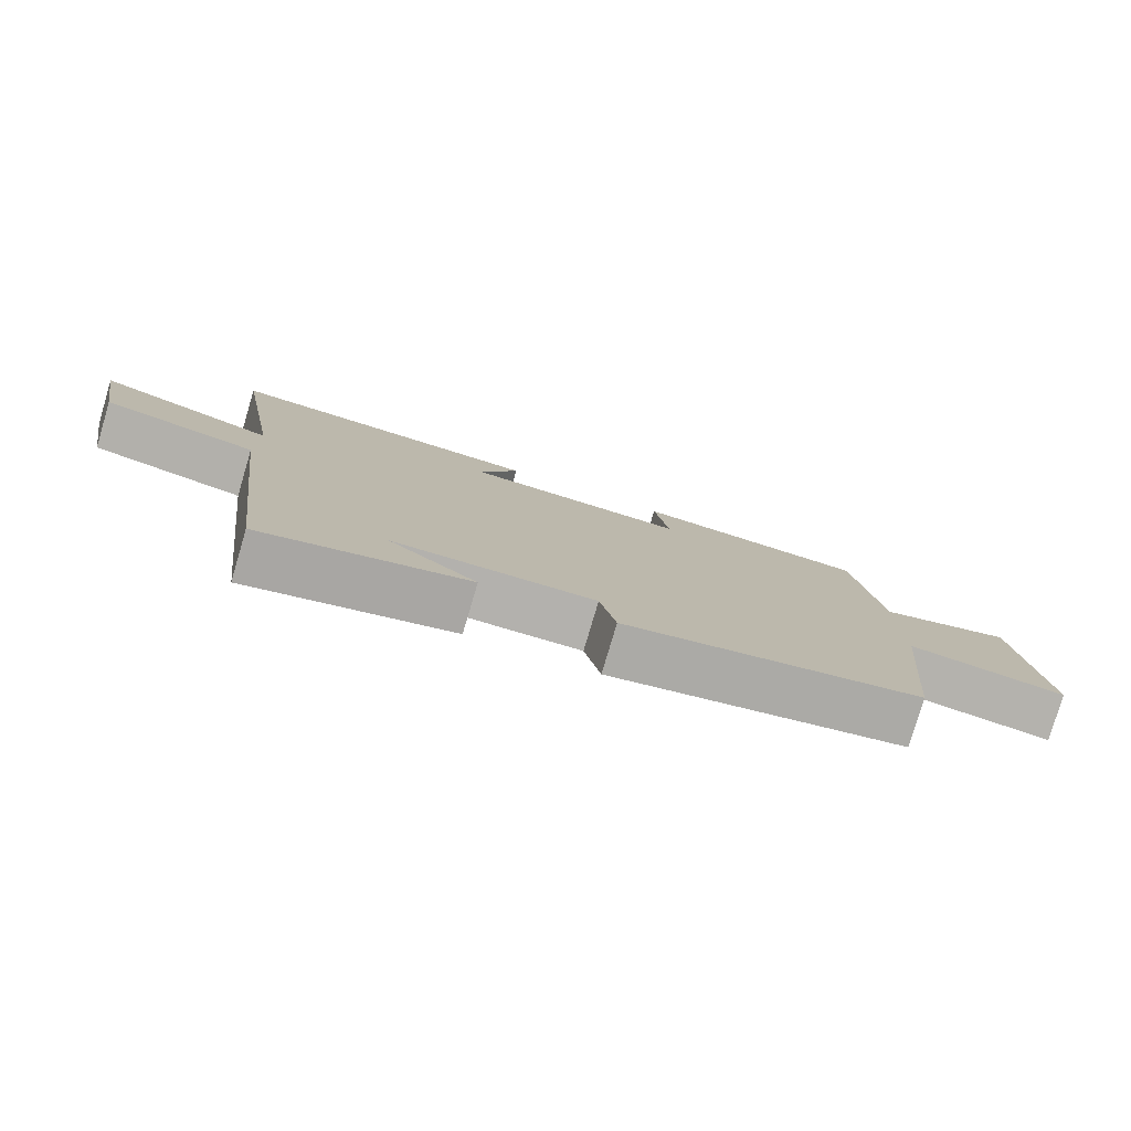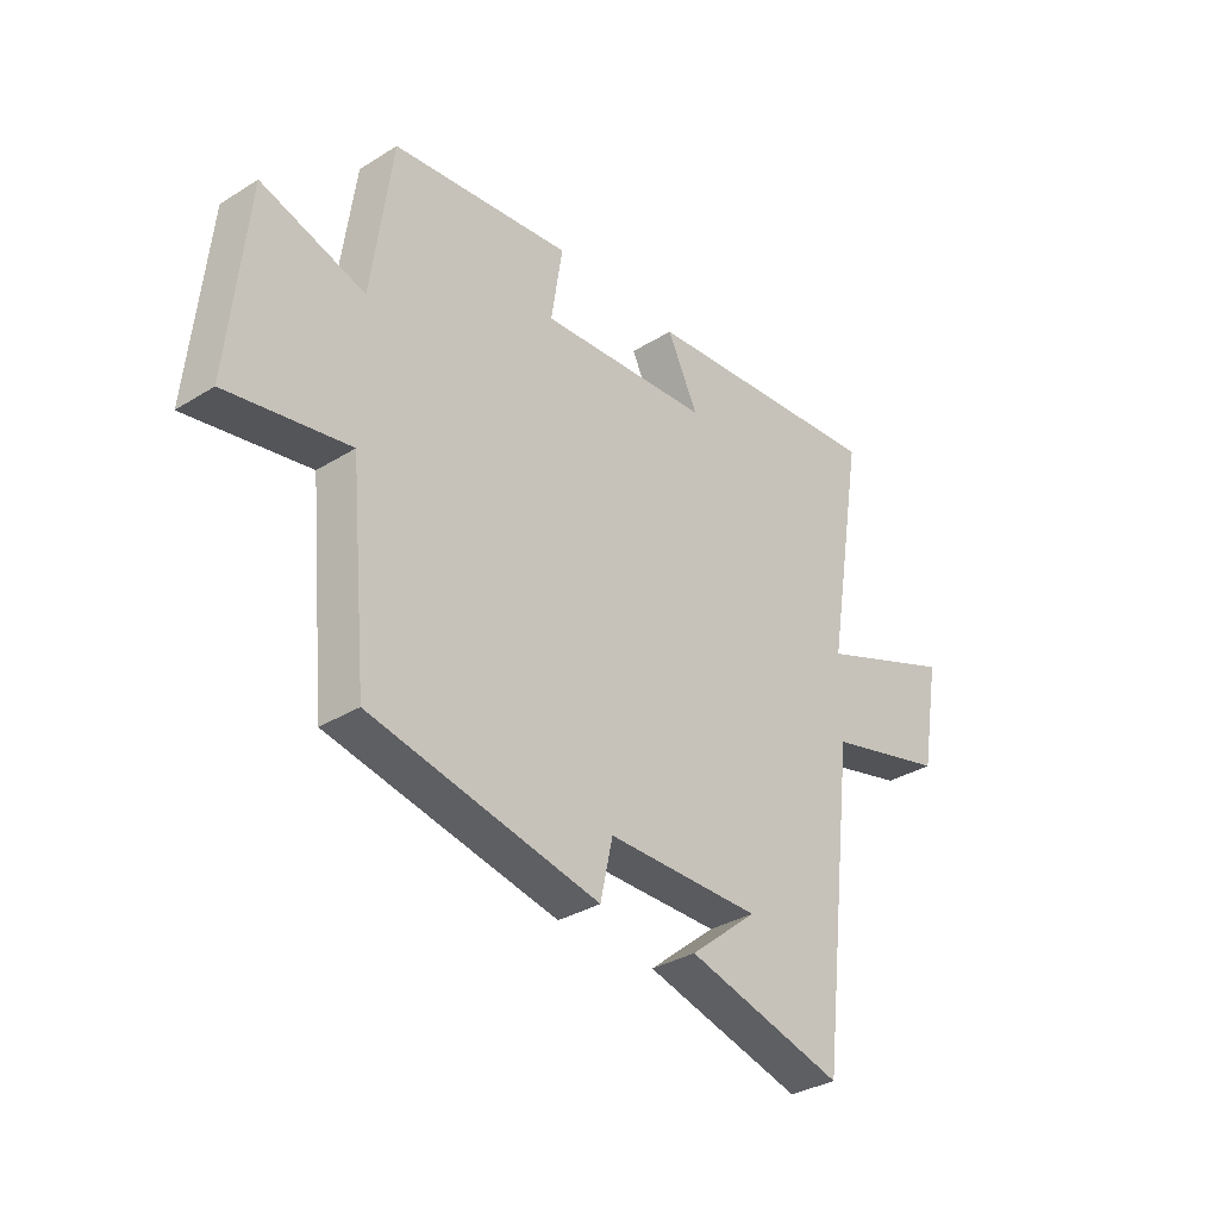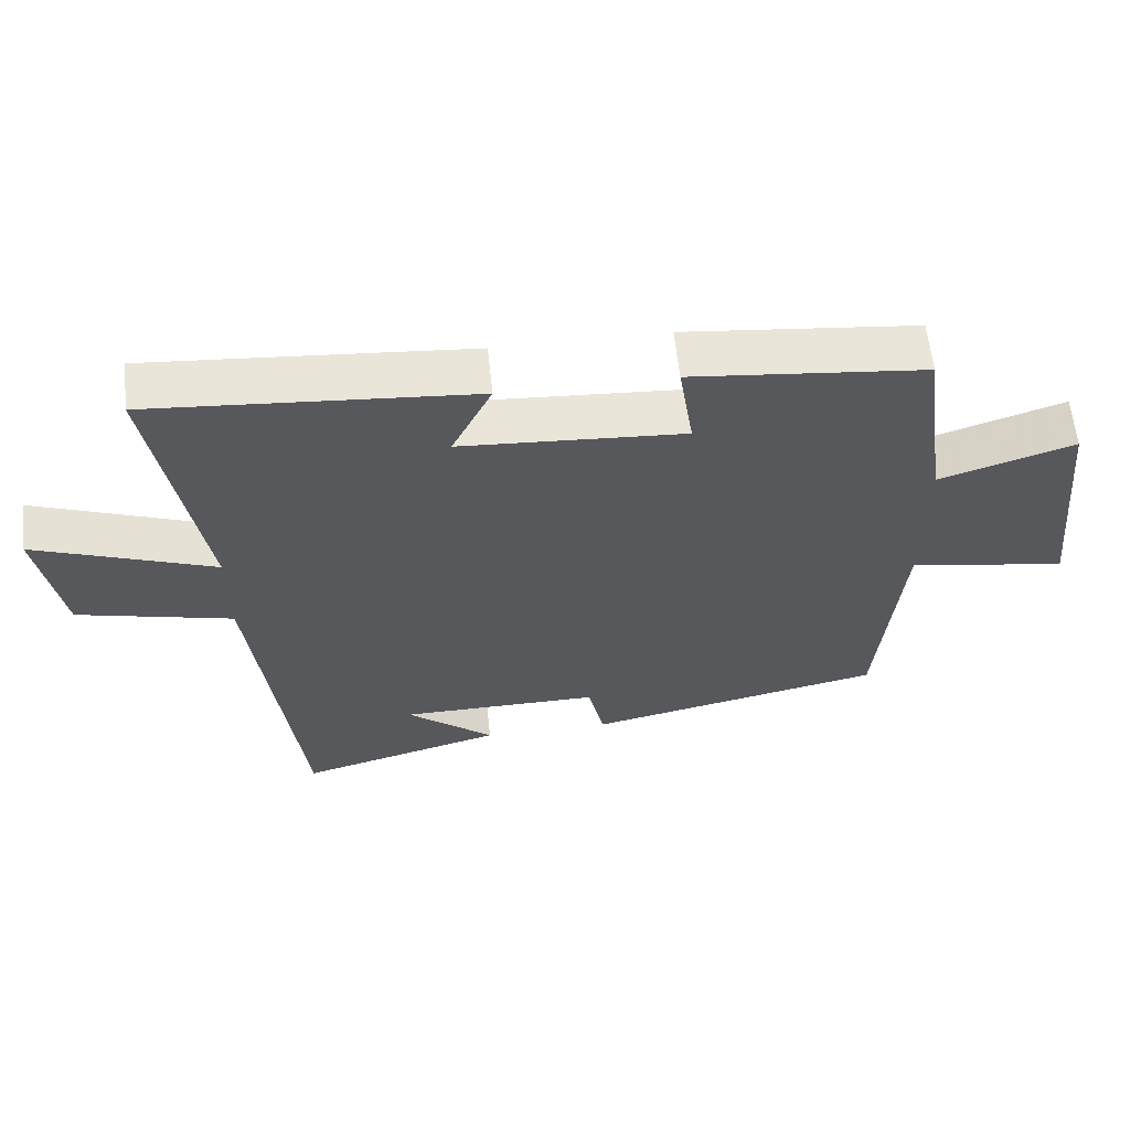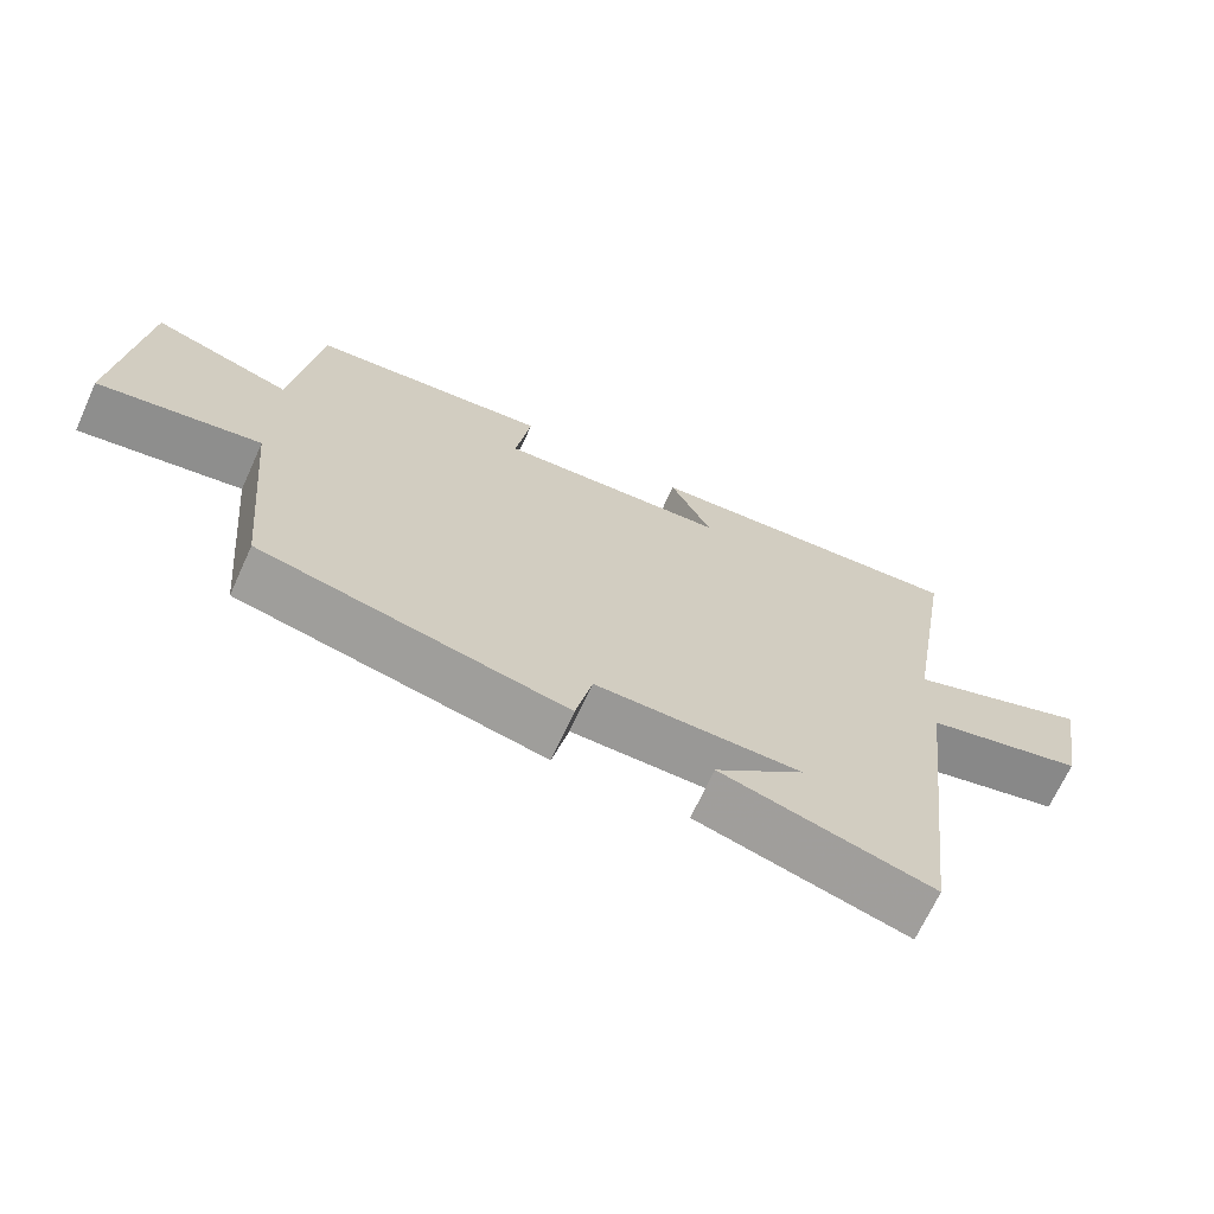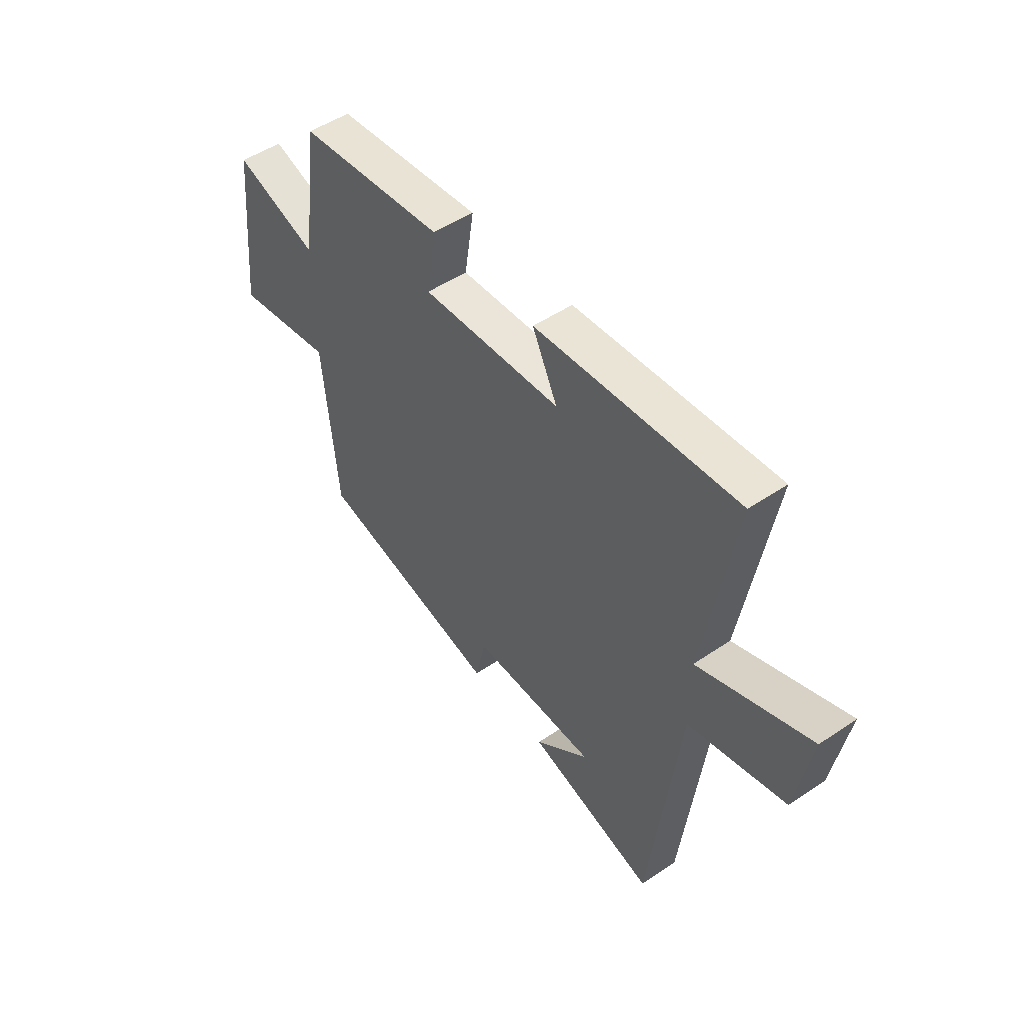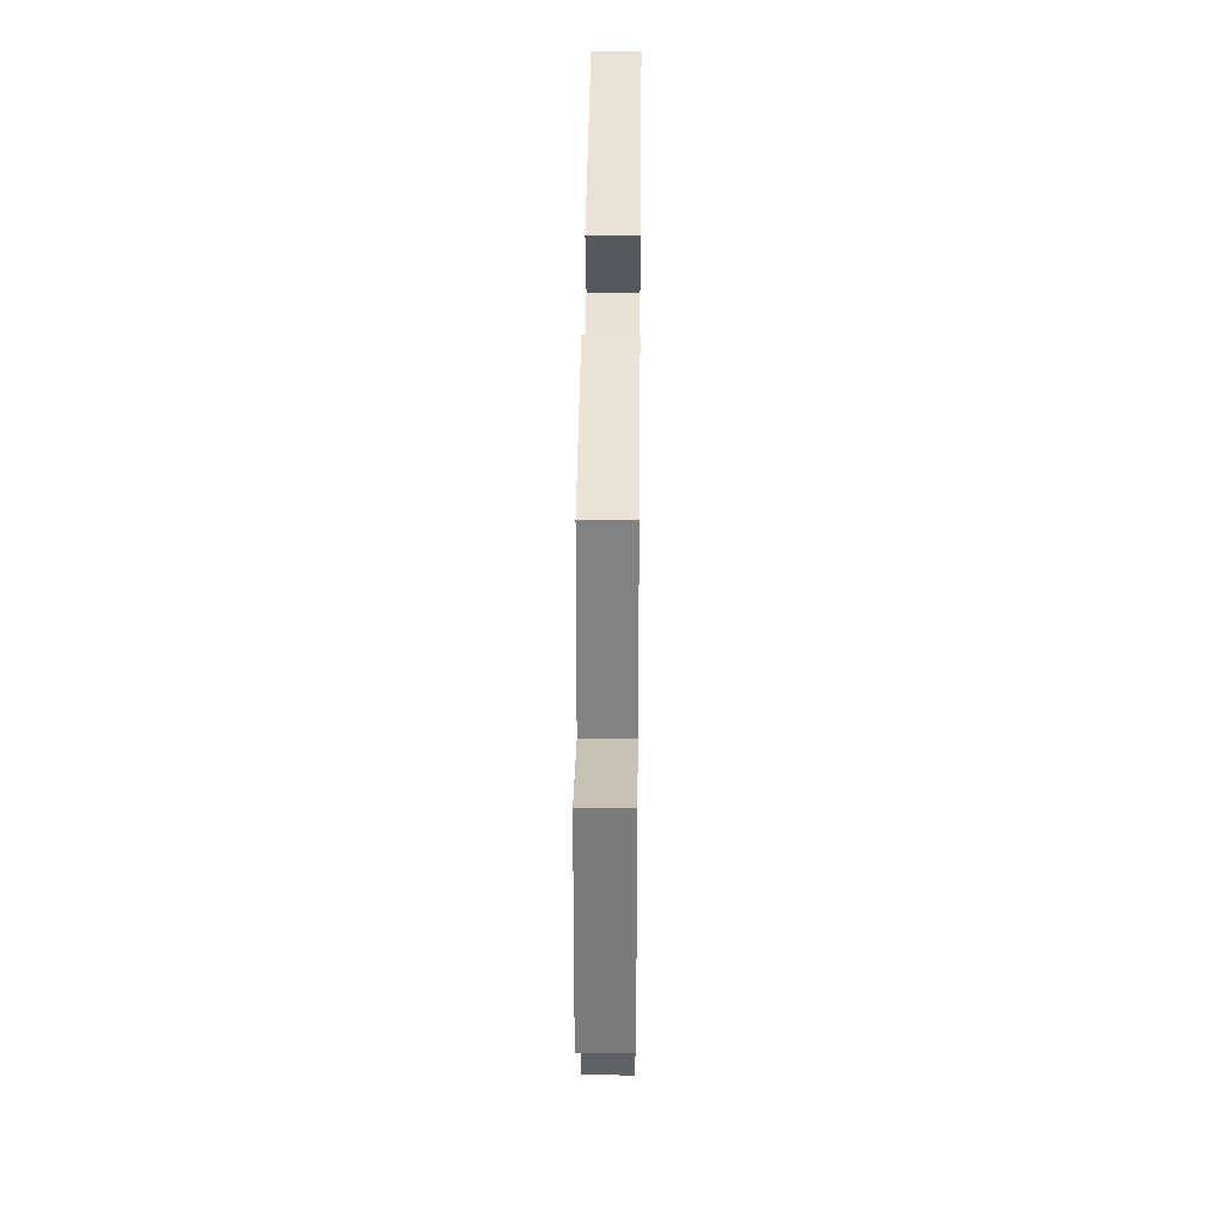
<metadata>
{"format":"obj","ext":"obj","renderer":"f3d","projection":"perspective","resolution":1024,"background":"white","views":[{"elev":-79.2,"azim":-16.5,"up":"+Z"},{"elev":-33.0,"azim":130.6,"up":"+Z"},{"elev":60.6,"azim":-6.0,"up":"+Z"},{"elev":-68.4,"azim":155.5,"up":"+Z"},{"elev":49.9,"azim":-126.7,"up":"+Z"},{"elev":37.1,"azim":90.6,"up":"+Z"}]}
</metadata>
<code>
v -0.569 0.07 0.536
v -0.111 0.07 0.5
v -0.168 0.07 0.383
v 0.15 0.07 0.363
v 0.129 0.07 0.5
v 0.462 0.07 0.465
v 0.5 0.07 0.185
v 0.692 0.07 0.247
v 0.726 0.07 -0.095
v 0.5 0.07 -0.057
v 0.467 0.07 -0.409
v 0.043 0.07 -0.5
v 0.02 0.07 -0.395
v -0.266 0.07 -0.397
v -0.141 0.07 -0.5
v -0.434 0.07 -0.581
v -0.5 0.07 -0.029
v -0.722 0.07 0.026
v -0.756 0.07 0.22
v -0.5 0.07 0.123
v -0.569 0 0.536
v -0.111 0 0.5
v -0.168 0 0.383
v 0.15 0 0.363
v 0.129 0 0.5
v 0.462 0 0.465
v 0.5 0 0.185
v 0.692 0 0.247
v 0.726 0 -0.095
v 0.5 0 -0.057
v 0.467 0 -0.409
v 0.043 0 -0.5
v 0.02 0 -0.395
v -0.266 0 -0.397
v -0.141 0 -0.5
v -0.434 0 -0.581
v -0.5 0 -0.029
v -0.722 0 0.026
v -0.756 0 0.22
v -0.5 0 0.123
f 17 18 19 20
f 16 17 20
f 14 15 16
f 14 16 20
f 13 14 20 1
f 10 11 12 13
f 7 8 9 10
f 6 7 10
f 5 6 10
f 4 5 10
f 3 4 10 13
f 1 2 3
f 1 3 13
f 40 39 38 37
f 40 37 36
f 36 35 34
f 40 36 34
f 21 40 34 33
f 33 32 31 30
f 30 29 28 27
f 30 27 26
f 30 26 25
f 30 25 24
f 33 30 24 23
f 23 22 21
f 33 23 21
f 1 21 22 2
f 2 22 23 3
f 3 23 24 4
f 4 24 25 5
f 5 25 26 6
f 6 26 27 7
f 7 27 28 8
f 8 28 29 9
f 9 29 30 10
f 10 30 31 11
f 11 31 32 12
f 12 32 33 13
f 13 33 34 14
f 14 34 35 15
f 15 35 36 16
f 16 36 37 17
f 17 37 38 18
f 18 38 39 19
f 19 39 40 20
f 20 40 21 1

</code>
